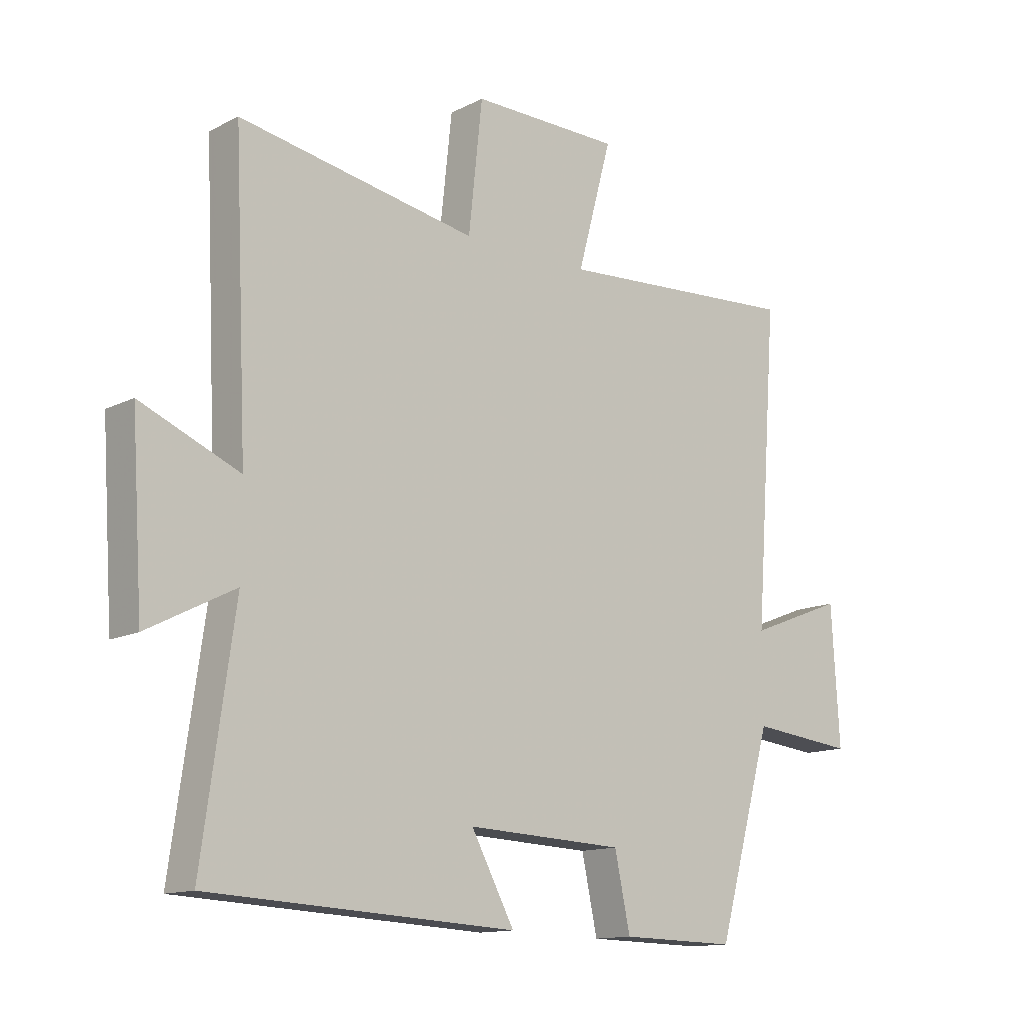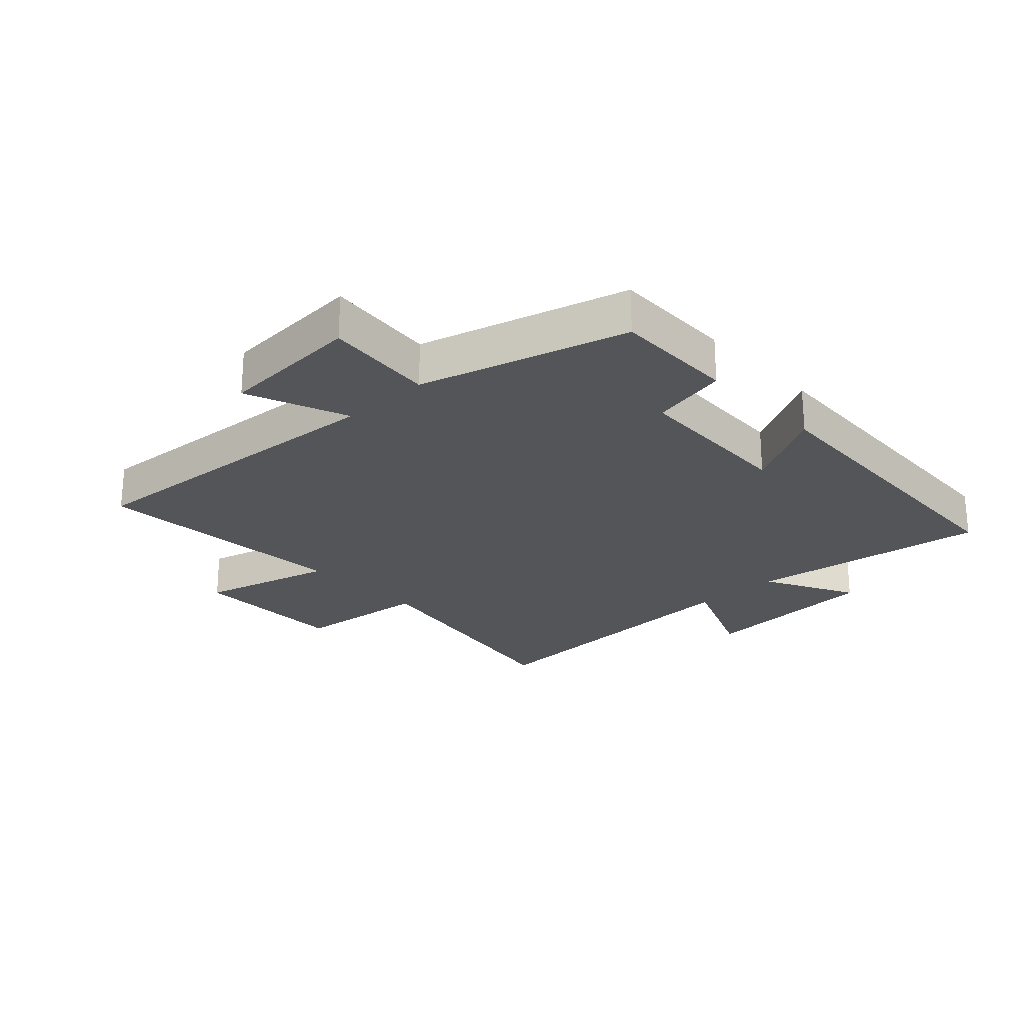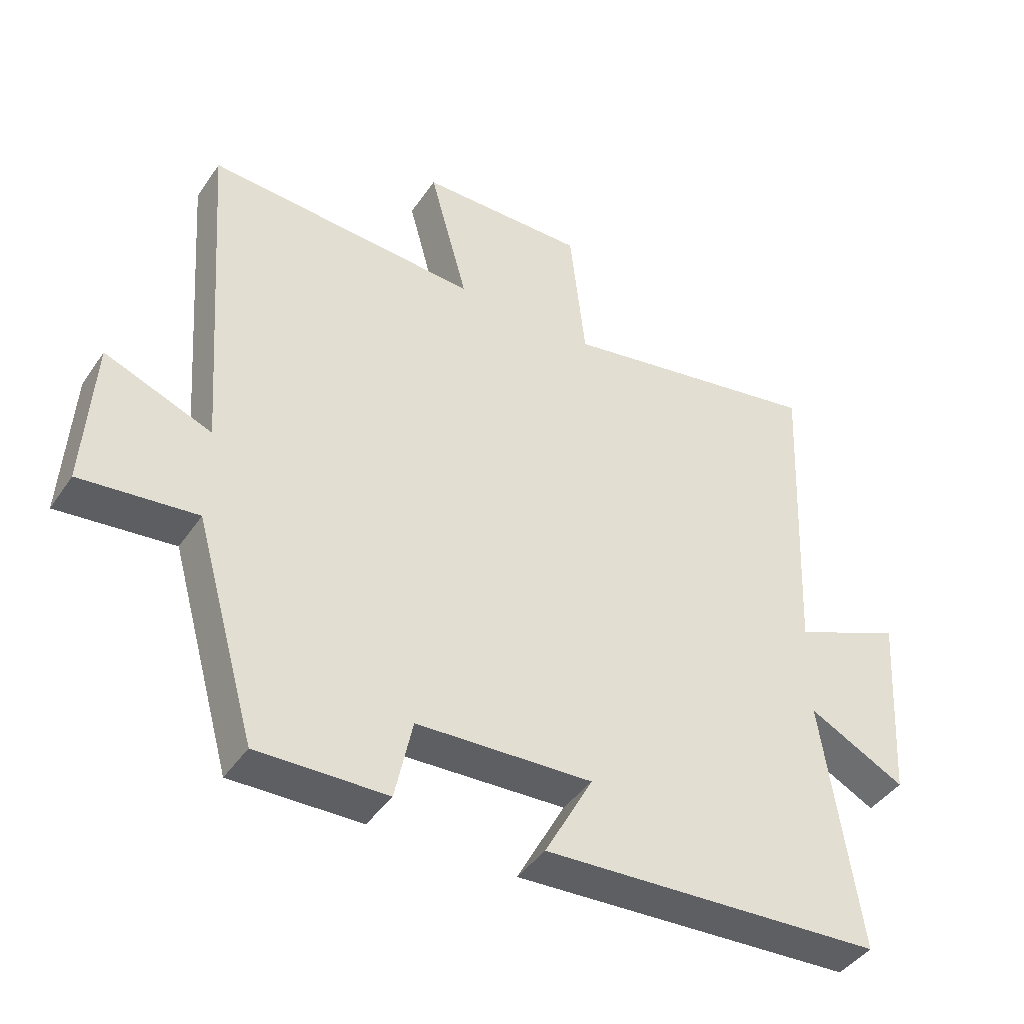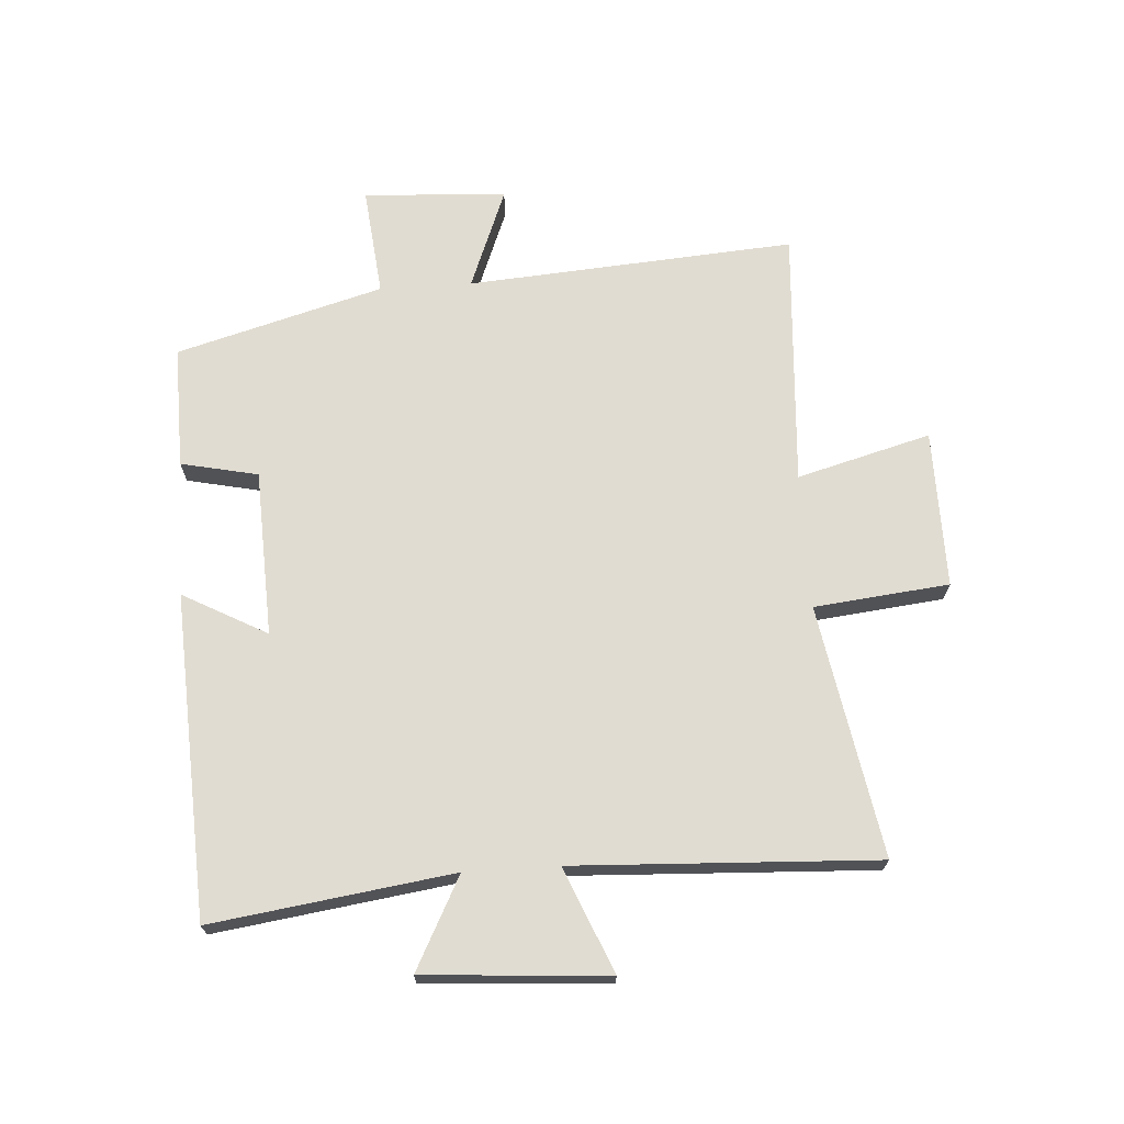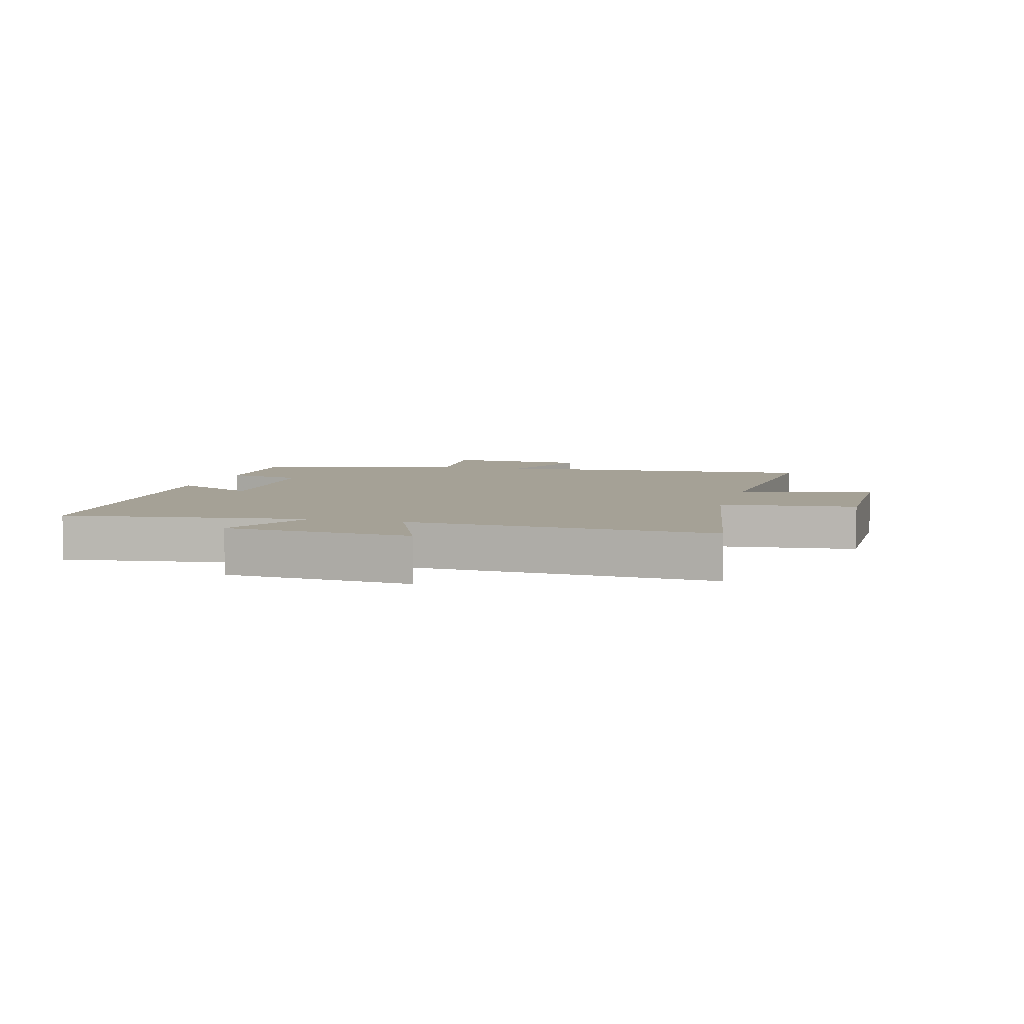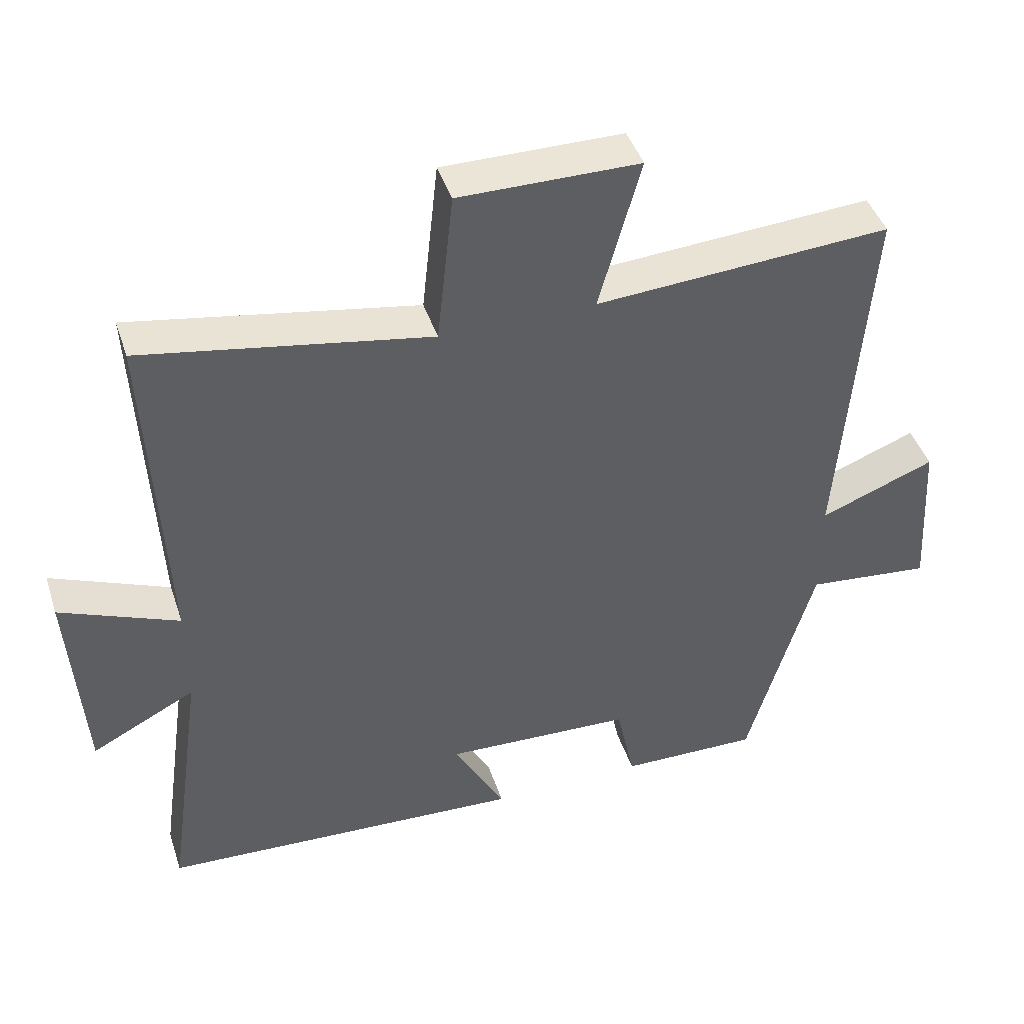
<metadata>
{"format":"obj","ext":"obj","renderer":"f3d","projection":"perspective","resolution":1024,"background":"white","views":[{"elev":-13.3,"azim":-41.5,"up":"+Z"},{"elev":-24.2,"azim":133.3,"up":"+Y"},{"elev":-42.7,"azim":148.5,"up":"+Z"},{"elev":69.3,"azim":-93.7,"up":"+Y"},{"elev":6.0,"azim":-74.6,"up":"+Y"},{"elev":43.9,"azim":-17.8,"up":"+Z"}]}
</metadata>
<code>
v 0.54 0.07 0.528
v 0.5 0.07 -0.012
v 0.667 0.07 0.053
v 0.681 0.07 -0.183
v 0.5 0.07 -0.164
v 0.404 0.07 -0.504
v 0.202 0.07 -0.5
v 0.175 0.07 -0.373
v -0.099 0.07 -0.361
v -0.024 0.07 -0.5
v -0.556 0.07 -0.472
v -0.5 0.07 -0.077
v -0.651 0.07 -0.155
v -0.671 0.07 0.147
v -0.5 0.07 0.075
v -0.523 0.07 0.573
v -0.11 0.07 0.5
v -0.086 0.07 0.722
v 0.174 0.07 0.72
v 0.114 0.07 0.5
v 0.54 0 0.528
v 0.5 0 -0.012
v 0.667 0 0.053
v 0.681 0 -0.183
v 0.5 0 -0.164
v 0.404 0 -0.504
v 0.202 0 -0.5
v 0.175 0 -0.373
v -0.099 0 -0.361
v -0.024 0 -0.5
v -0.556 0 -0.472
v -0.5 0 -0.077
v -0.651 0 -0.155
v -0.671 0 0.147
v -0.5 0 0.075
v -0.523 0 0.573
v -0.11 0 0.5
v -0.086 0 0.722
v 0.174 0 0.72
v 0.114 0 0.5
f 17 18 19 20
f 15 16 17
f 15 17 20
f 12 13 14 15
f 20 1 2
f 15 20 2
f 12 15 2
f 9 10 11 12
f 8 9 12 2
f 7 8 2
f 6 7 2
f 5 6 2
f 2 3 4 5
f 40 39 38 37
f 37 36 35
f 40 37 35
f 35 34 33 32
f 22 21 40
f 22 40 35
f 22 35 32
f 32 31 30 29
f 22 32 29 28
f 22 28 27
f 22 27 26
f 22 26 25
f 25 24 23 22
f 1 21 22 2
f 2 22 23 3
f 3 23 24 4
f 4 24 25 5
f 5 25 26 6
f 6 26 27 7
f 7 27 28 8
f 8 28 29 9
f 9 29 30 10
f 10 30 31 11
f 11 31 32 12
f 12 32 33 13
f 13 33 34 14
f 14 34 35 15
f 15 35 36 16
f 16 36 37 17
f 17 37 38 18
f 18 38 39 19
f 19 39 40 20
f 20 40 21 1

</code>
